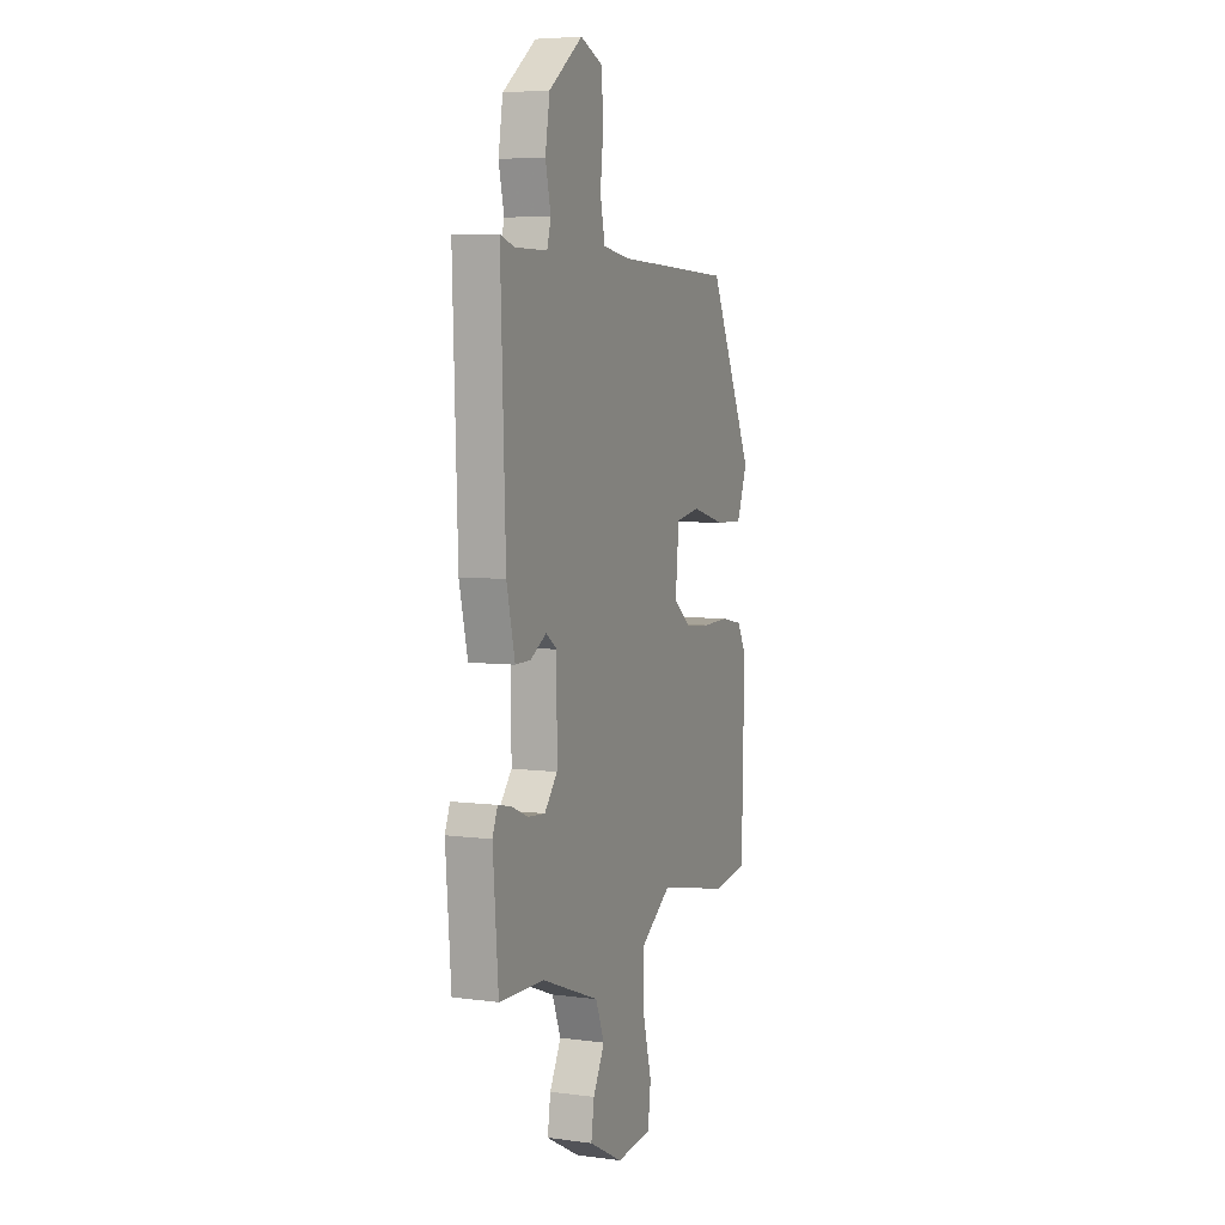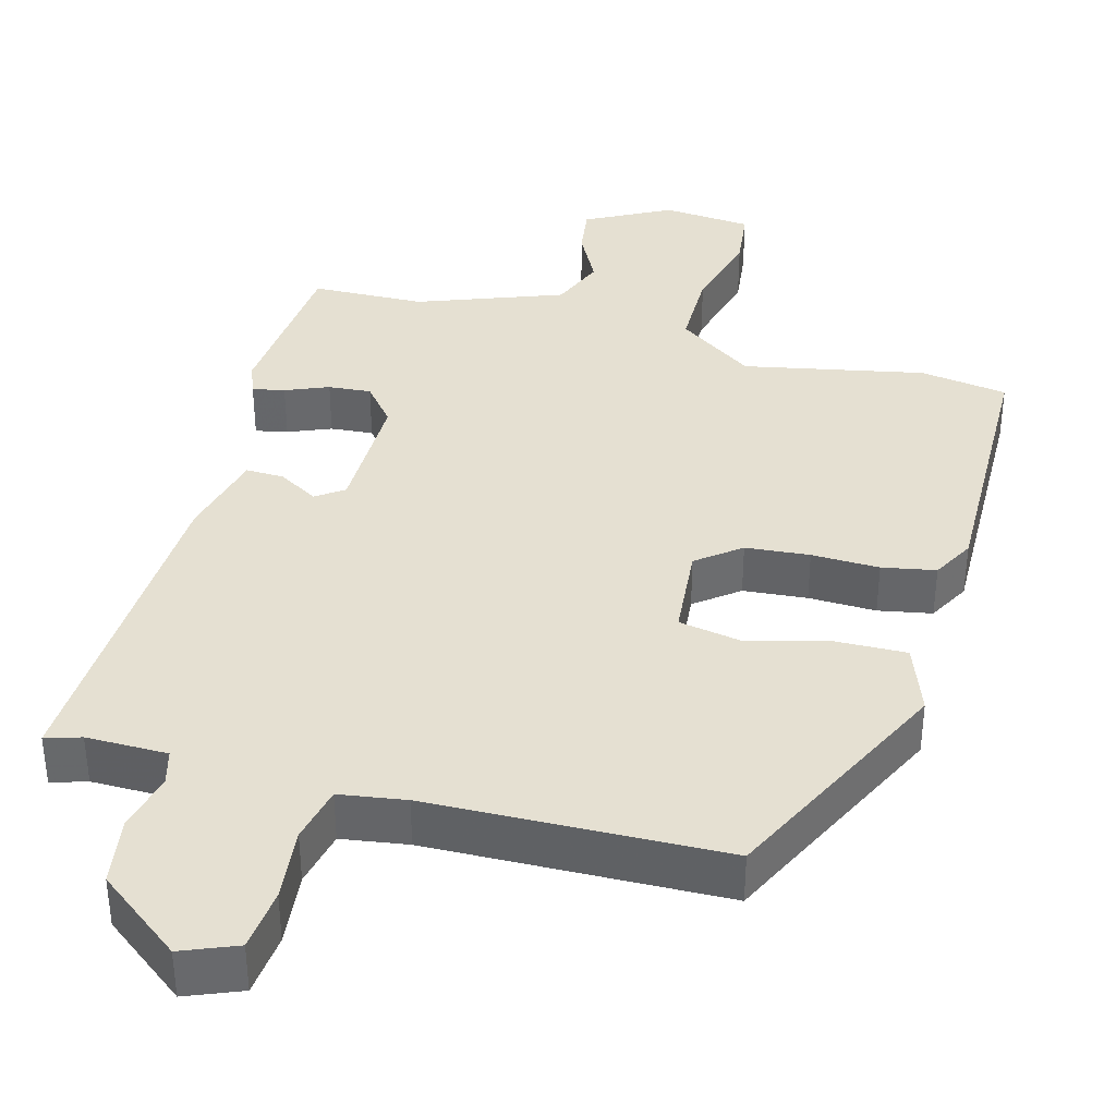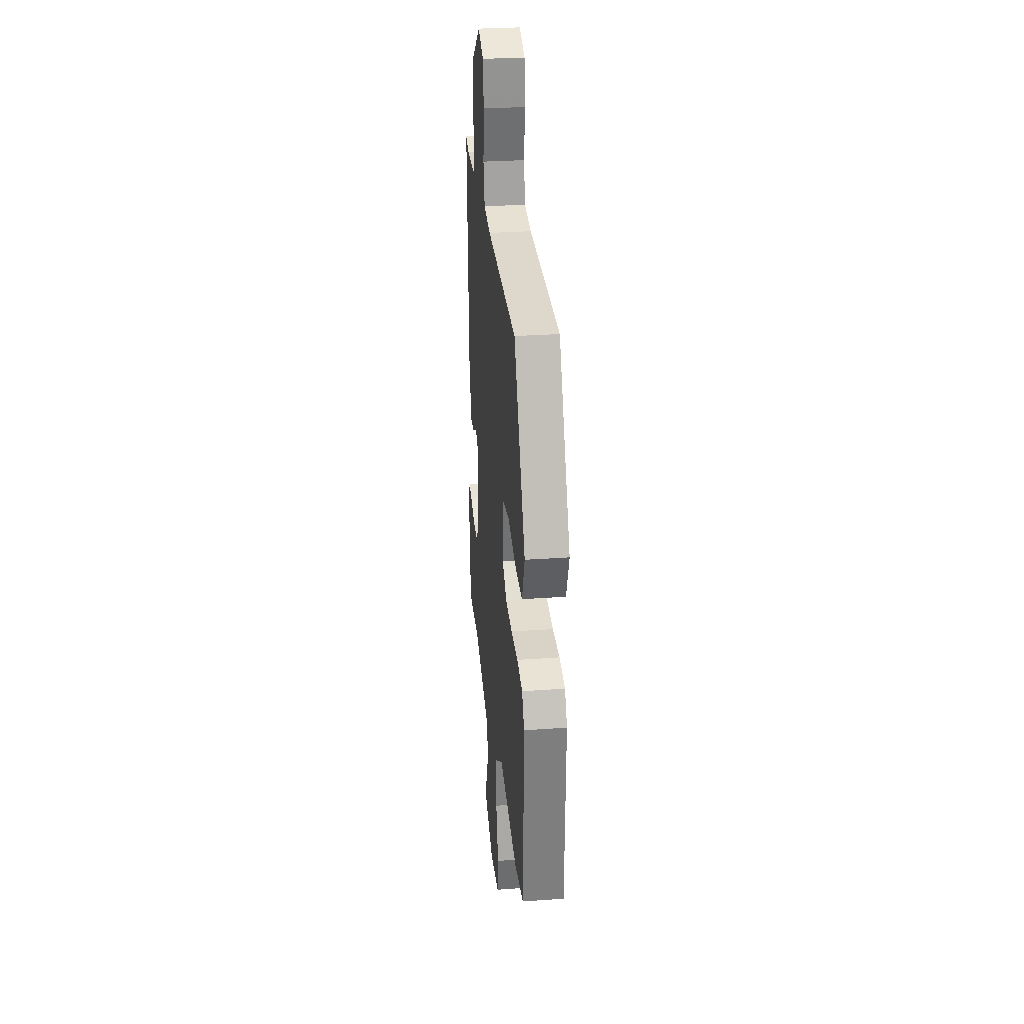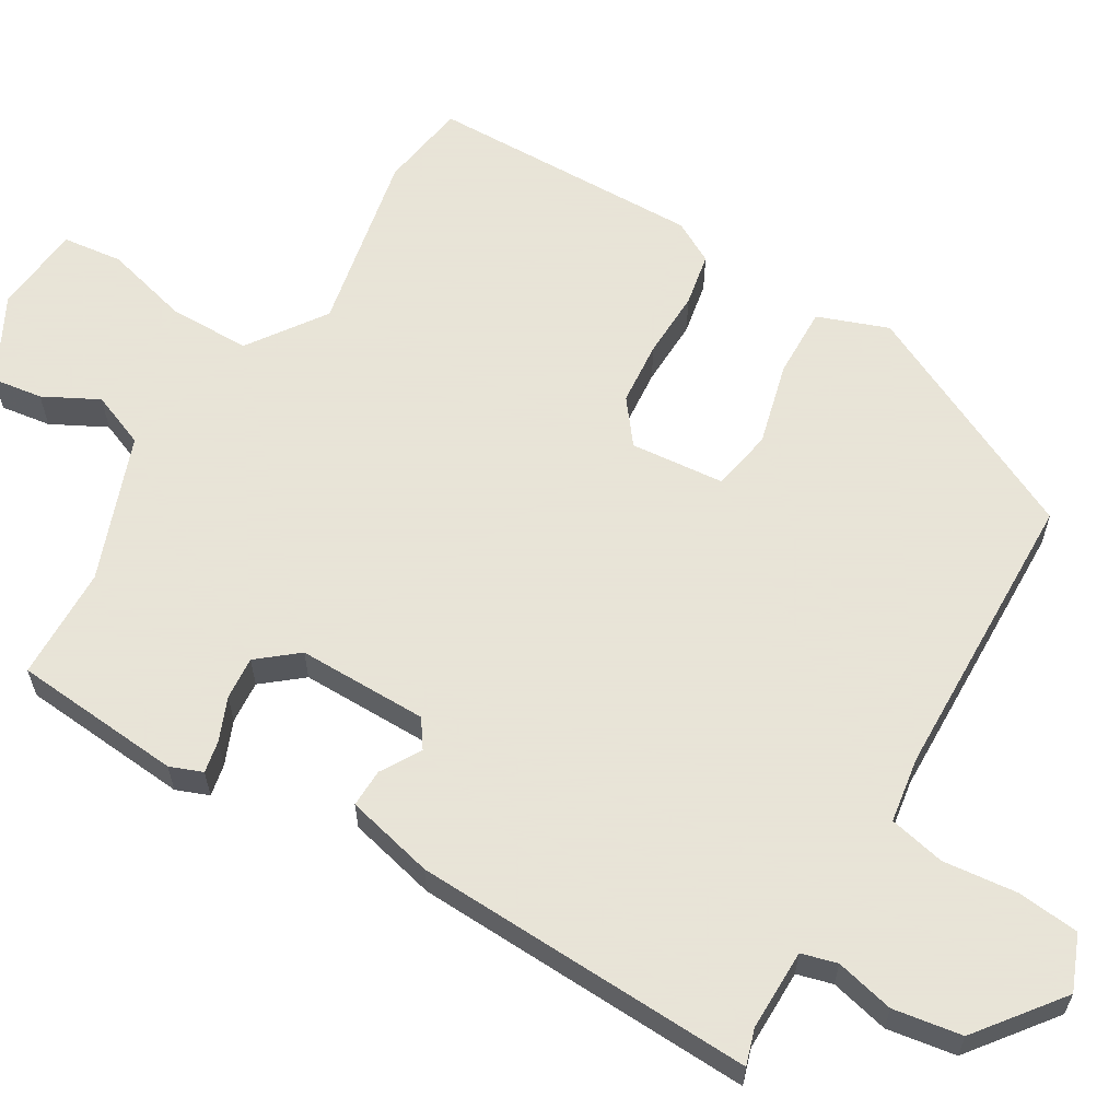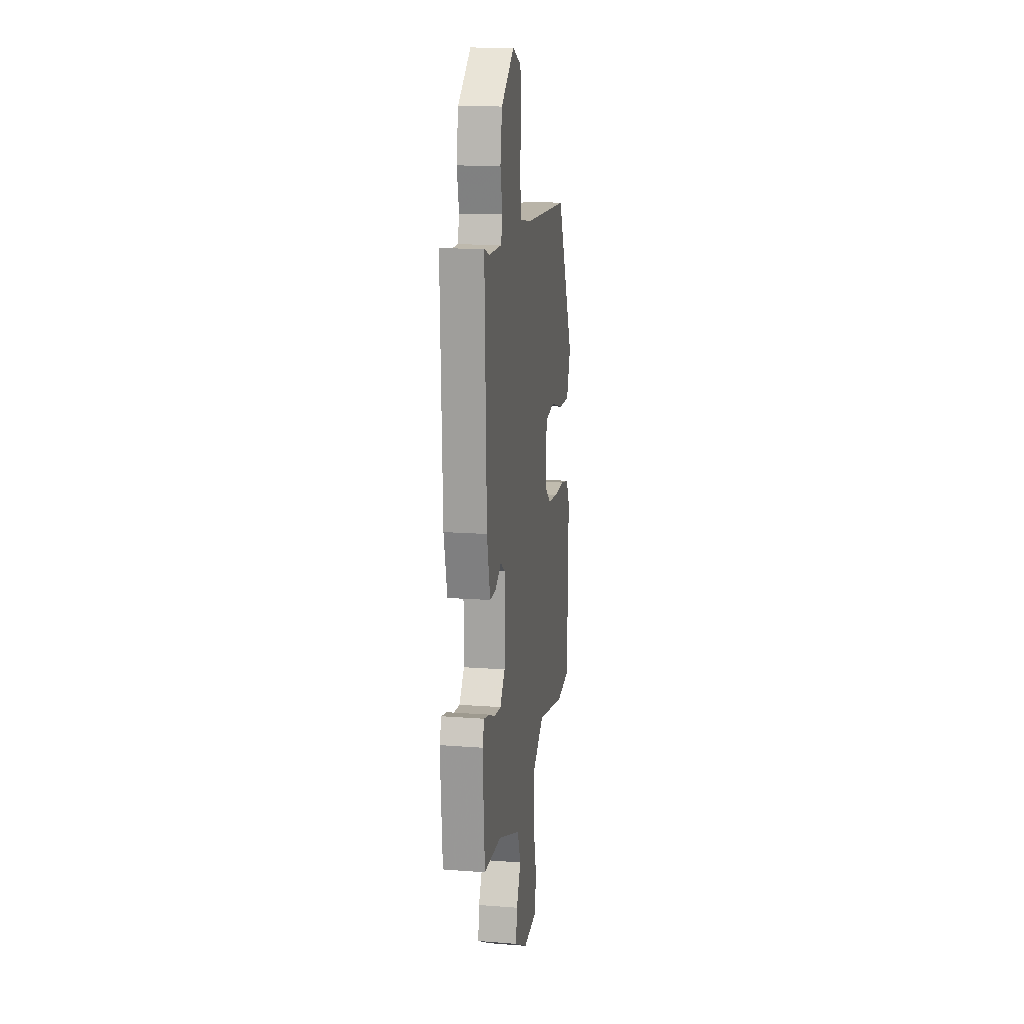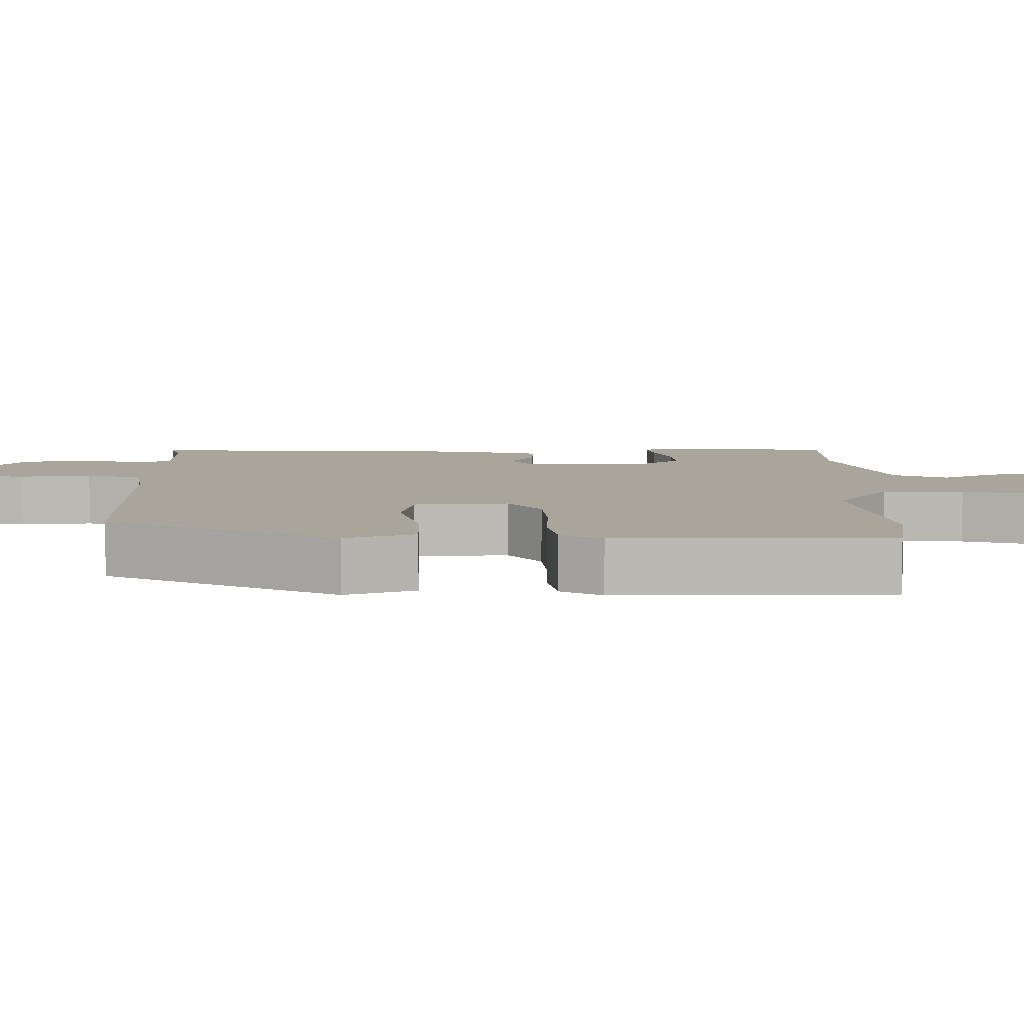
<metadata>
{"format":"obj","ext":"obj","renderer":"f3d","projection":"perspective","resolution":1024,"background":"white","views":[{"elev":5.7,"azim":-68.0,"up":"+Z"},{"elev":37.6,"azim":15.6,"up":"+Y"},{"elev":29.4,"azim":83.9,"up":"+Z"},{"elev":61.4,"azim":-58.9,"up":"+Y"},{"elev":15.1,"azim":-80.8,"up":"+Z"},{"elev":7.5,"azim":90.5,"up":"+Y"}]}
</metadata>
<code>
v -0.477 0.07 0.523
v -0.43 0.07 0.508
v -0.322 0.07 0.508
v -0.309 0.07 0.555
v -0.327 0.07 0.633
v -0.312 0.07 0.724
v -0.2 0.07 0.809
v -0.127 0.07 0.779
v -0.119 0.07 0.696
v -0.13 0.07 0.598
v -0.114 0.07 0.523
v -0.026 0.07 0.509
v 0.366 0.07 0.496
v 0.514 0.07 0.185
v 0.479 0.07 0.092
v 0.385 0.07 0.095
v 0.275 0.07 0.124
v 0.193 0.07 0.11
v 0.181 0.07 -0.015
v 0.238 0.07 -0.06
v 0.323 0.07 -0.068
v 0.413 0.07 -0.066
v 0.484 0.07 -0.08
v 0.514 0.07 -0.136
v 0.505 0.07 -0.499
v 0.388 0.07 -0.516
v 0.148 0.07 -0.466
v 0.046 0.07 -0.536
v 0.045 0.07 -0.645
v 0.074 0.07 -0.757
v 0.064 0.07 -0.837
v -0.055 0.07 -0.847
v -0.167 0.07 -0.787
v -0.157 0.07 -0.72
v -0.119 0.07 -0.648
v -0.148 0.07 -0.575
v -0.34 0.07 -0.502
v -0.491 0.07 -0.497
v -0.509 0.07 -0.272
v -0.492 0.07 -0.229
v -0.449 0.07 -0.238
v -0.392 0.07 -0.262
v -0.335 0.07 -0.267
v -0.292 0.07 -0.215
v -0.292 0.07 -0.042
v -0.329 0.07 -0.016
v -0.382 0.07 -0.047
v -0.433 0.07 -0.048
v -0.461 0.07 0.07
v -0.477 0 0.523
v -0.43 0 0.508
v -0.322 0 0.508
v -0.309 0 0.555
v -0.327 0 0.633
v -0.312 0 0.724
v -0.2 0 0.809
v -0.127 0 0.779
v -0.119 0 0.696
v -0.13 0 0.598
v -0.114 0 0.523
v -0.026 0 0.509
v 0.366 0 0.496
v 0.514 0 0.185
v 0.479 0 0.092
v 0.385 0 0.095
v 0.275 0 0.124
v 0.193 0 0.11
v 0.181 0 -0.015
v 0.238 0 -0.06
v 0.323 0 -0.068
v 0.413 0 -0.066
v 0.484 0 -0.08
v 0.514 0 -0.136
v 0.505 0 -0.499
v 0.388 0 -0.516
v 0.148 0 -0.466
v 0.046 0 -0.536
v 0.045 0 -0.645
v 0.074 0 -0.757
v 0.064 0 -0.837
v -0.055 0 -0.847
v -0.167 0 -0.787
v -0.157 0 -0.72
v -0.119 0 -0.648
v -0.148 0 -0.575
v -0.34 0 -0.502
v -0.491 0 -0.497
v -0.509 0 -0.272
v -0.492 0 -0.229
v -0.449 0 -0.238
v -0.392 0 -0.262
v -0.335 0 -0.267
v -0.292 0 -0.215
v -0.292 0 -0.042
v -0.329 0 -0.016
v -0.382 0 -0.047
v -0.433 0 -0.048
v -0.461 0 0.07
f 46 47 48 49
f 46 49 1 2
f 45 46 2 3
f 39 40 41 42
f 37 38 39 42
f 36 37 42 43
f 32 33 34 35
f 30 31 32 35
f 29 30 35 36
f 28 29 36 43
f 24 25 26 27
f 21 22 23 24
f 20 21 24 27
f 19 20 27 28
f 14 15 16 17
f 12 13 14 17
f 11 12 17 18
f 7 8 9 10
f 7 10 11
f 4 5 6 7
f 45 3 4 7
f 44 45 7 11
f 28 43 44
f 19 28 44
f 11 18 19 44
f 98 97 96 95
f 51 50 98 95
f 52 51 95 94
f 91 90 89 88
f 91 88 87 86
f 92 91 86 85
f 84 83 82 81
f 84 81 80 79
f 85 84 79 78
f 92 85 78 77
f 76 75 74 73
f 73 72 71 70
f 76 73 70 69
f 77 76 69 68
f 66 65 64 63
f 66 63 62 61
f 67 66 61 60
f 59 58 57 56
f 60 59 56
f 56 55 54 53
f 56 53 52 94
f 60 56 94 93
f 93 92 77
f 93 77 68
f 93 68 67 60
f 1 50 51 2
f 2 51 52 3
f 3 52 53 4
f 4 53 54 5
f 5 54 55 6
f 6 55 56 7
f 7 56 57 8
f 8 57 58 9
f 9 58 59 10
f 10 59 60 11
f 11 60 61 12
f 12 61 62 13
f 13 62 63 14
f 14 63 64 15
f 15 64 65 16
f 16 65 66 17
f 17 66 67 18
f 18 67 68 19
f 19 68 69 20
f 20 69 70 21
f 21 70 71 22
f 22 71 72 23
f 23 72 73 24
f 24 73 74 25
f 25 74 75 26
f 26 75 76 27
f 27 76 77 28
f 28 77 78 29
f 29 78 79 30
f 30 79 80 31
f 31 80 81 32
f 32 81 82 33
f 33 82 83 34
f 34 83 84 35
f 35 84 85 36
f 36 85 86 37
f 37 86 87 38
f 38 87 88 39
f 39 88 89 40
f 40 89 90 41
f 41 90 91 42
f 42 91 92 43
f 43 92 93 44
f 44 93 94 45
f 45 94 95 46
f 46 95 96 47
f 47 96 97 48
f 48 97 98 49
f 49 98 50 1

</code>
